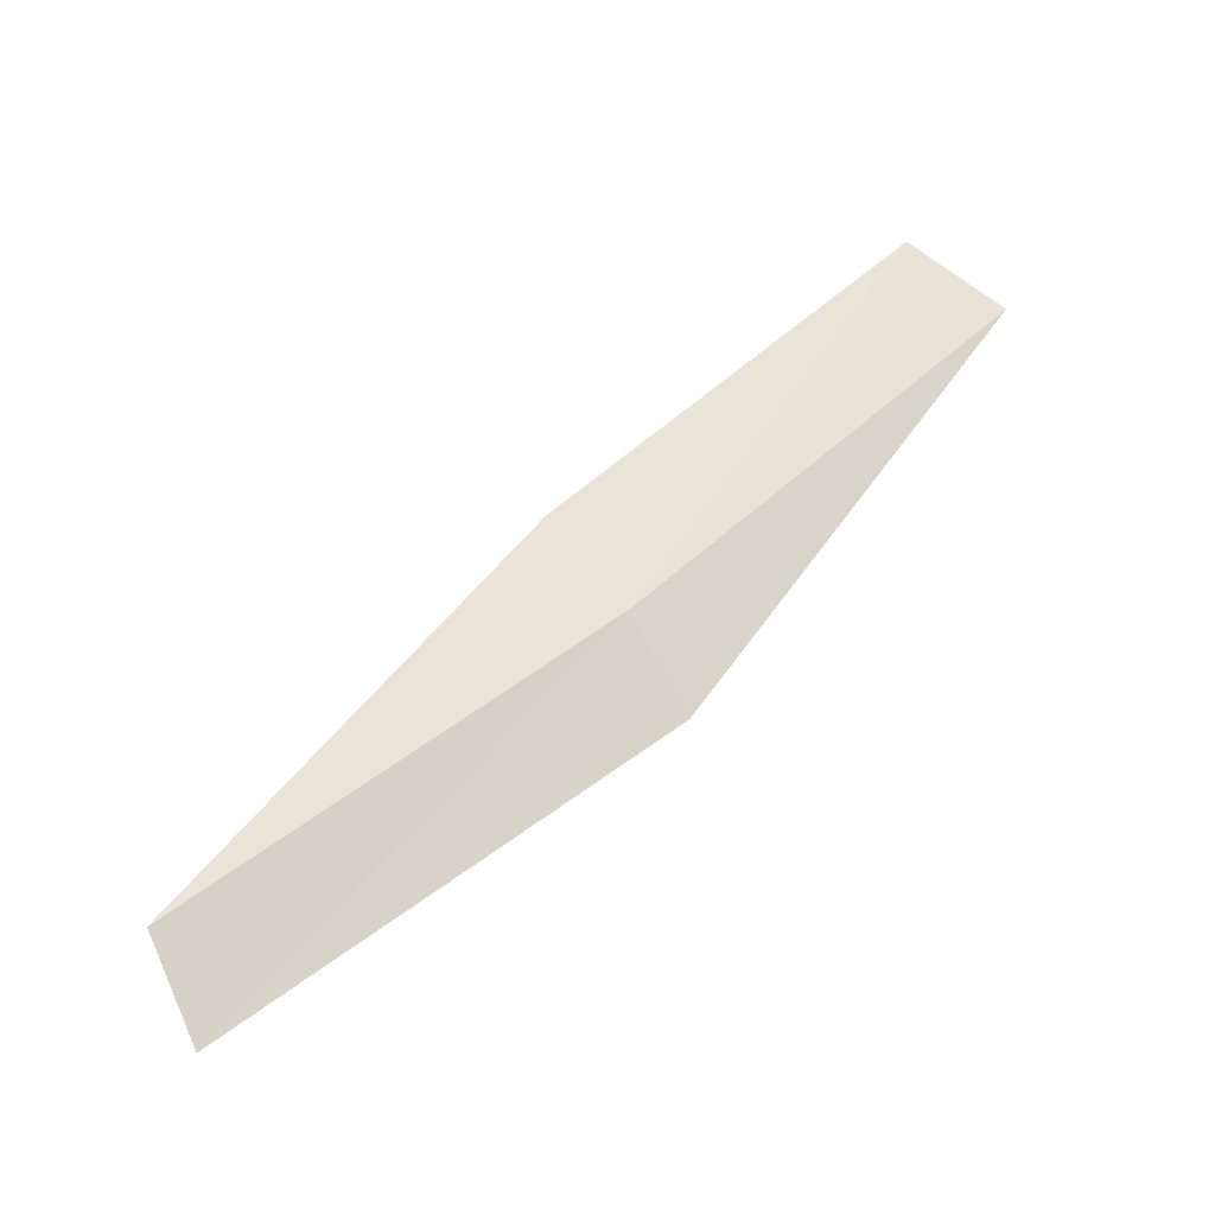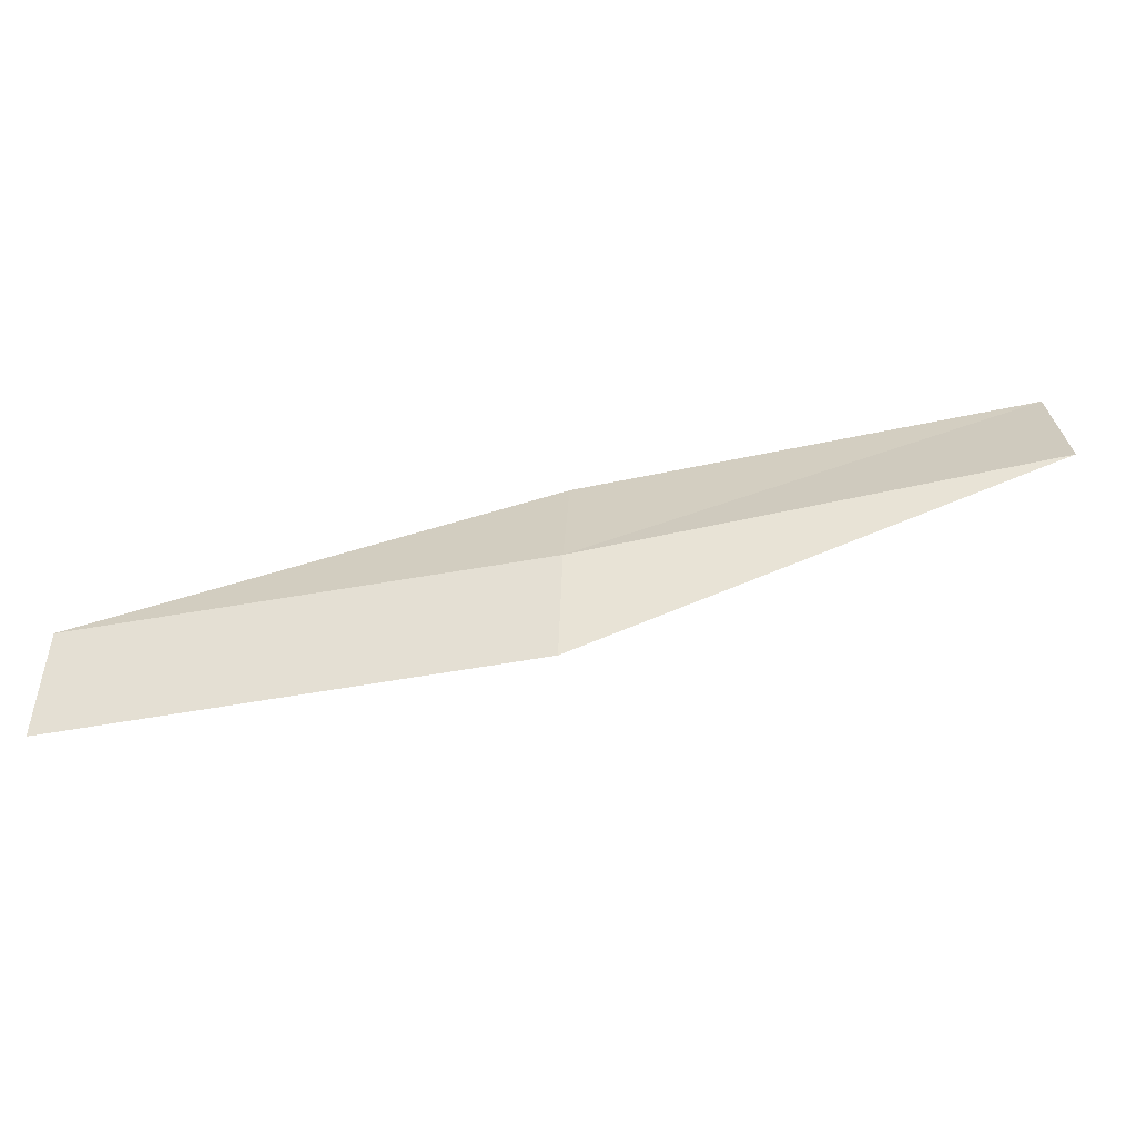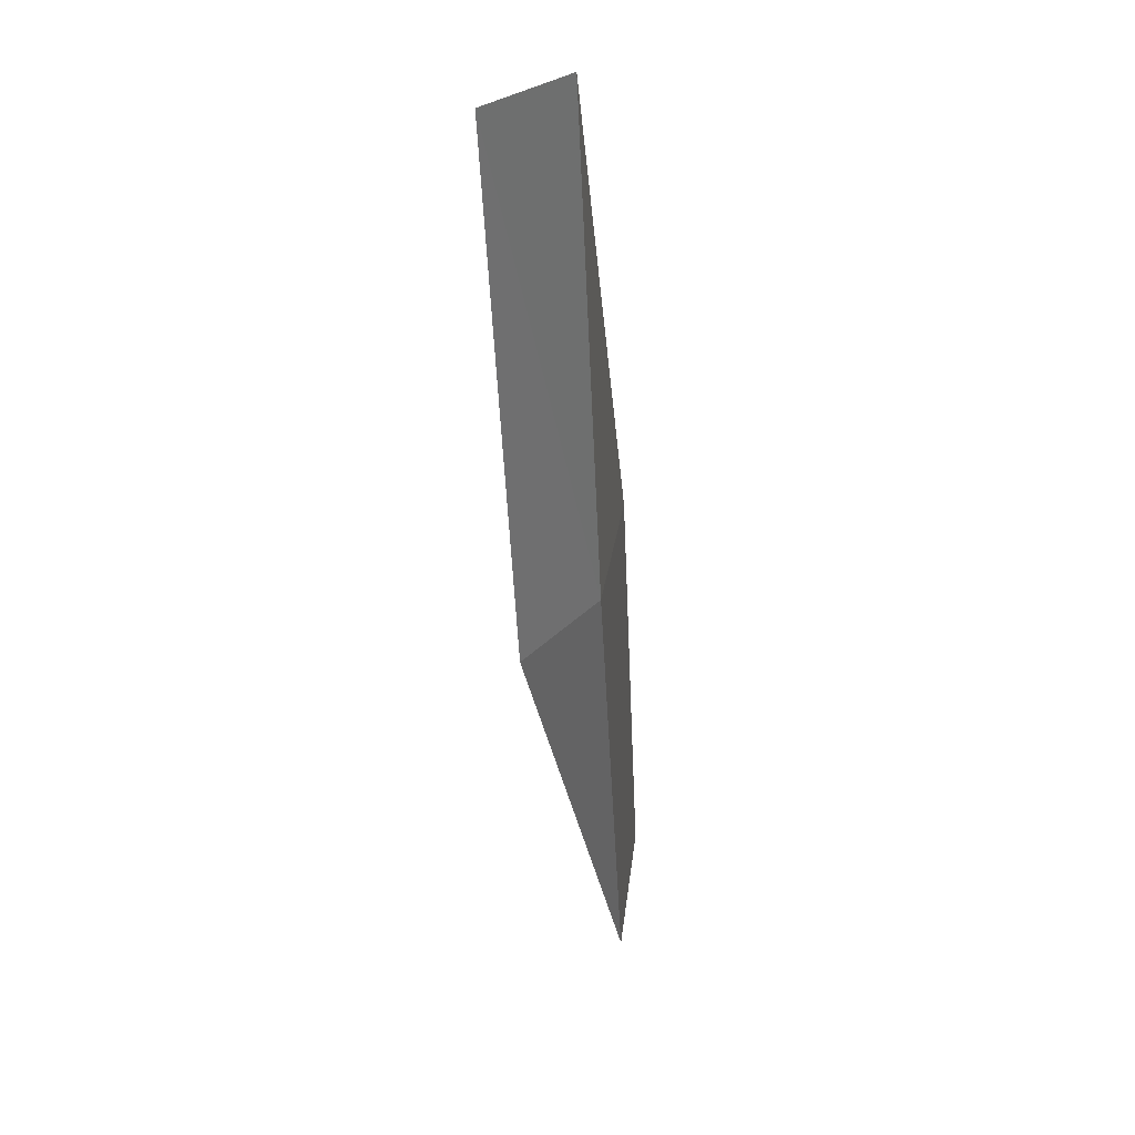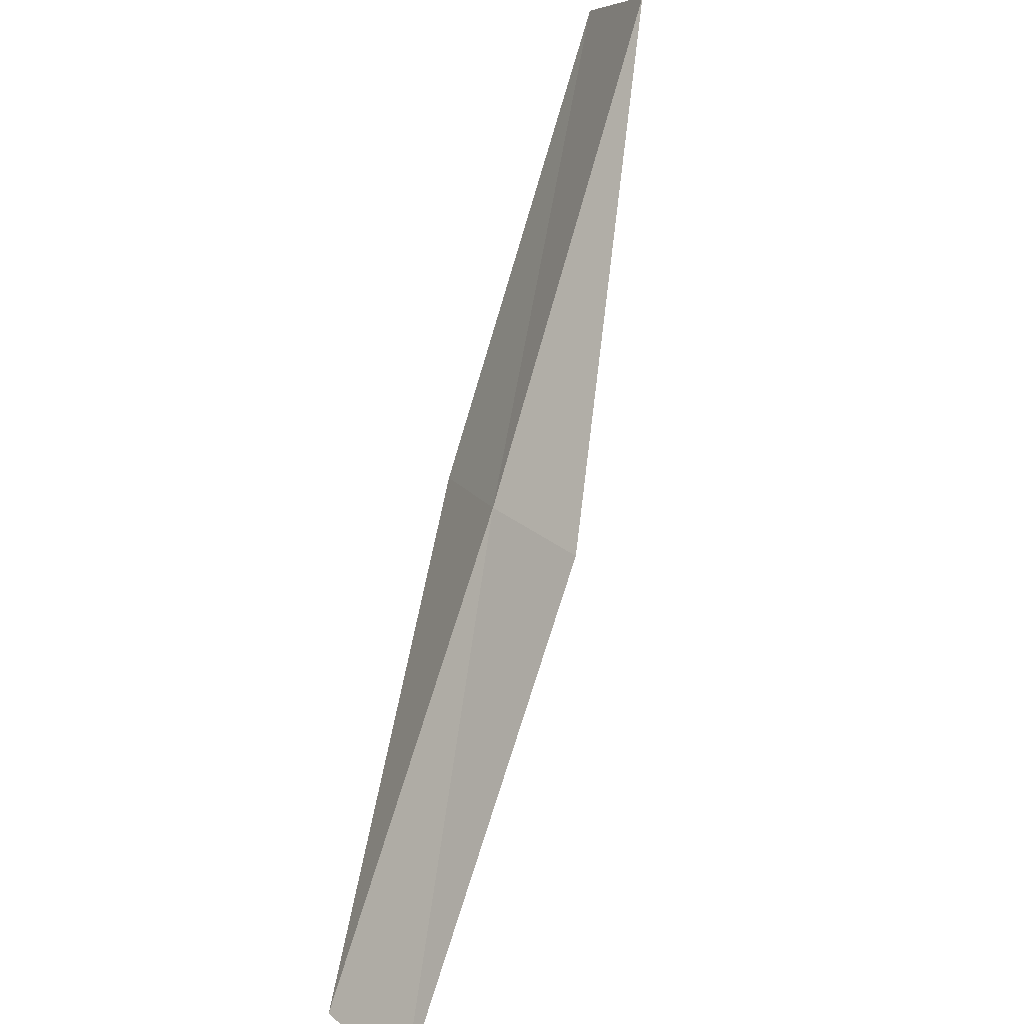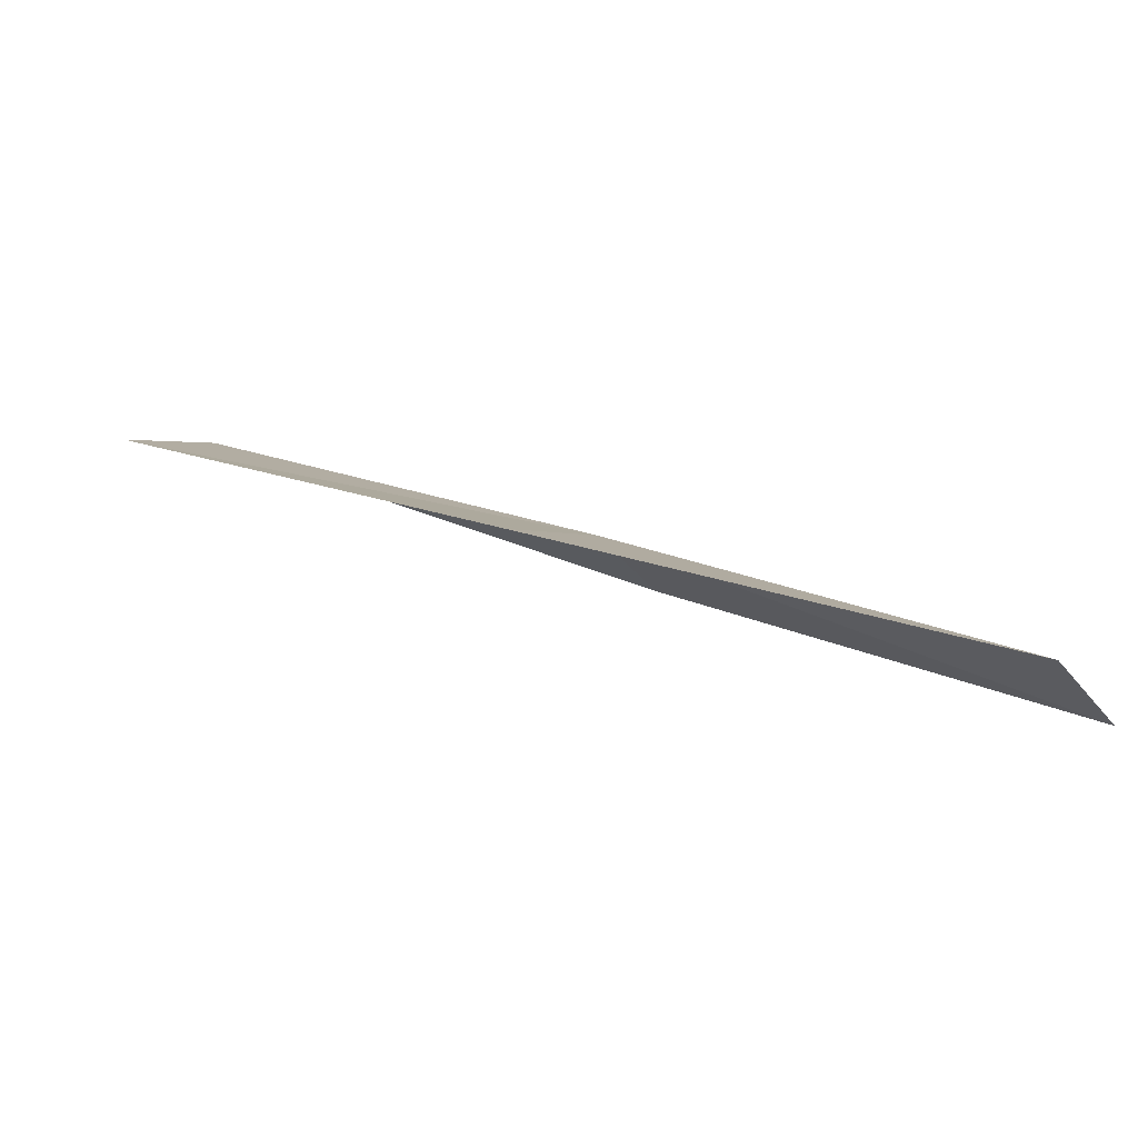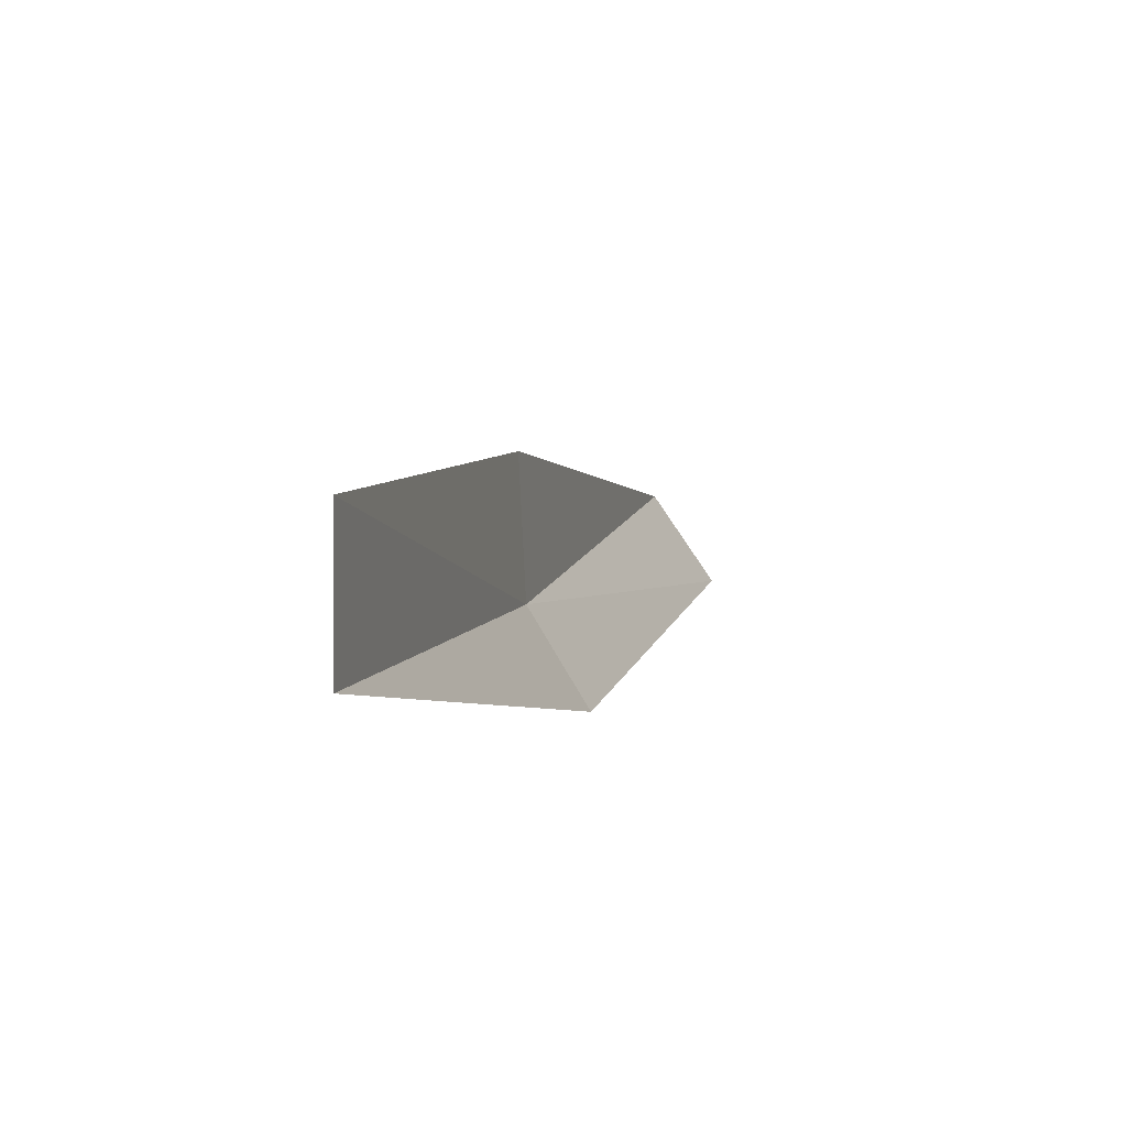
<metadata>
{"format":"obj","ext":"obj","renderer":"f3d","projection":"perspective","resolution":1024,"background":"white","views":[{"elev":43.7,"azim":-6.3,"up":"+Z"},{"elev":23.6,"azim":30.7,"up":"+Z"},{"elev":-78.6,"azim":-98.7,"up":"+Y"},{"elev":-55.2,"azim":57.8,"up":"+Y"},{"elev":4.3,"azim":-112.2,"up":"+Z"},{"elev":42.7,"azim":95.5,"up":"+Y"}]}
</metadata>
<code>
v 11.67 -21.84 14.04
v 9.503 -23.07 13.6
v 9.675 -23.49 13.27
v 11.89 -22.26 13.73
v 11.35 -21.24 14.1
v 13.68 -20.4 14.47
v 13.3 -19.83 14.5
f 1 3 2
f 1 4 3
f 1 2 5
f 1 6 4
f 1 5 7
f 1 7 6

</code>
